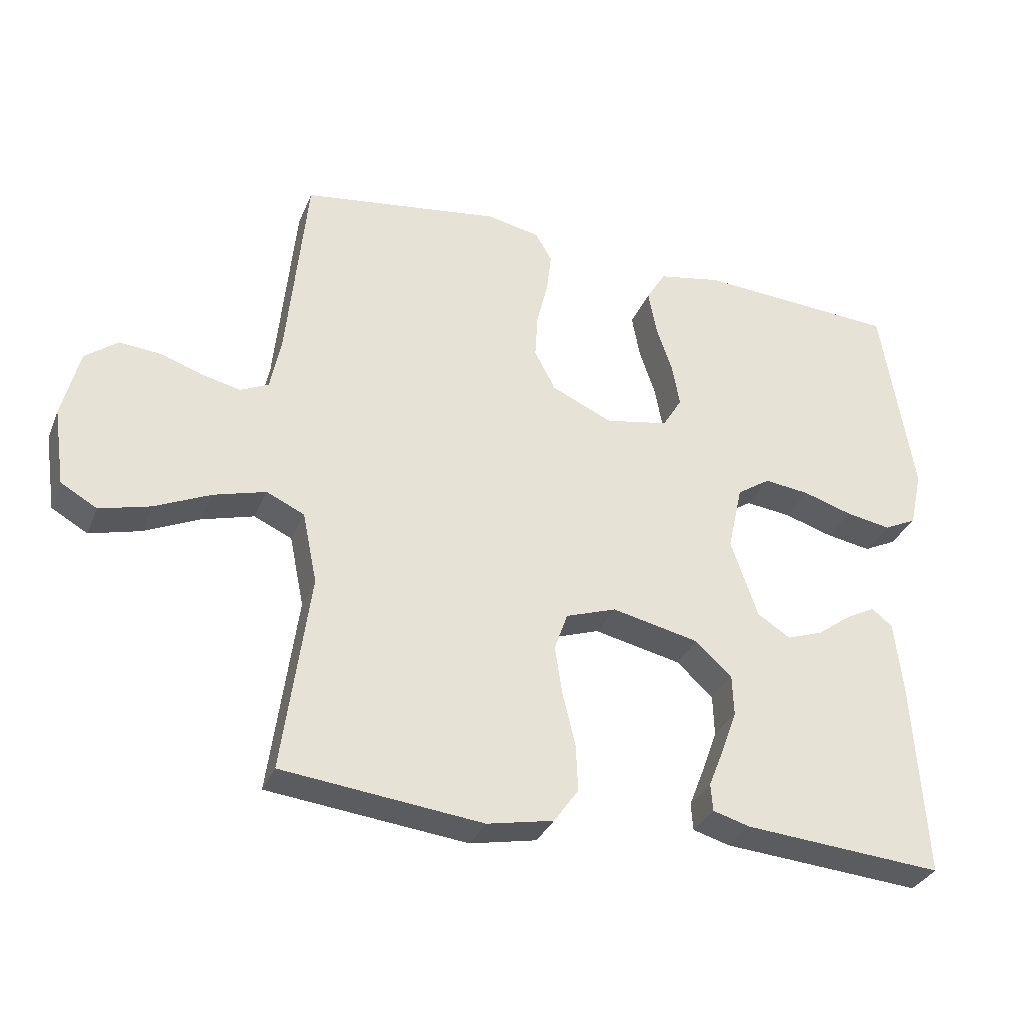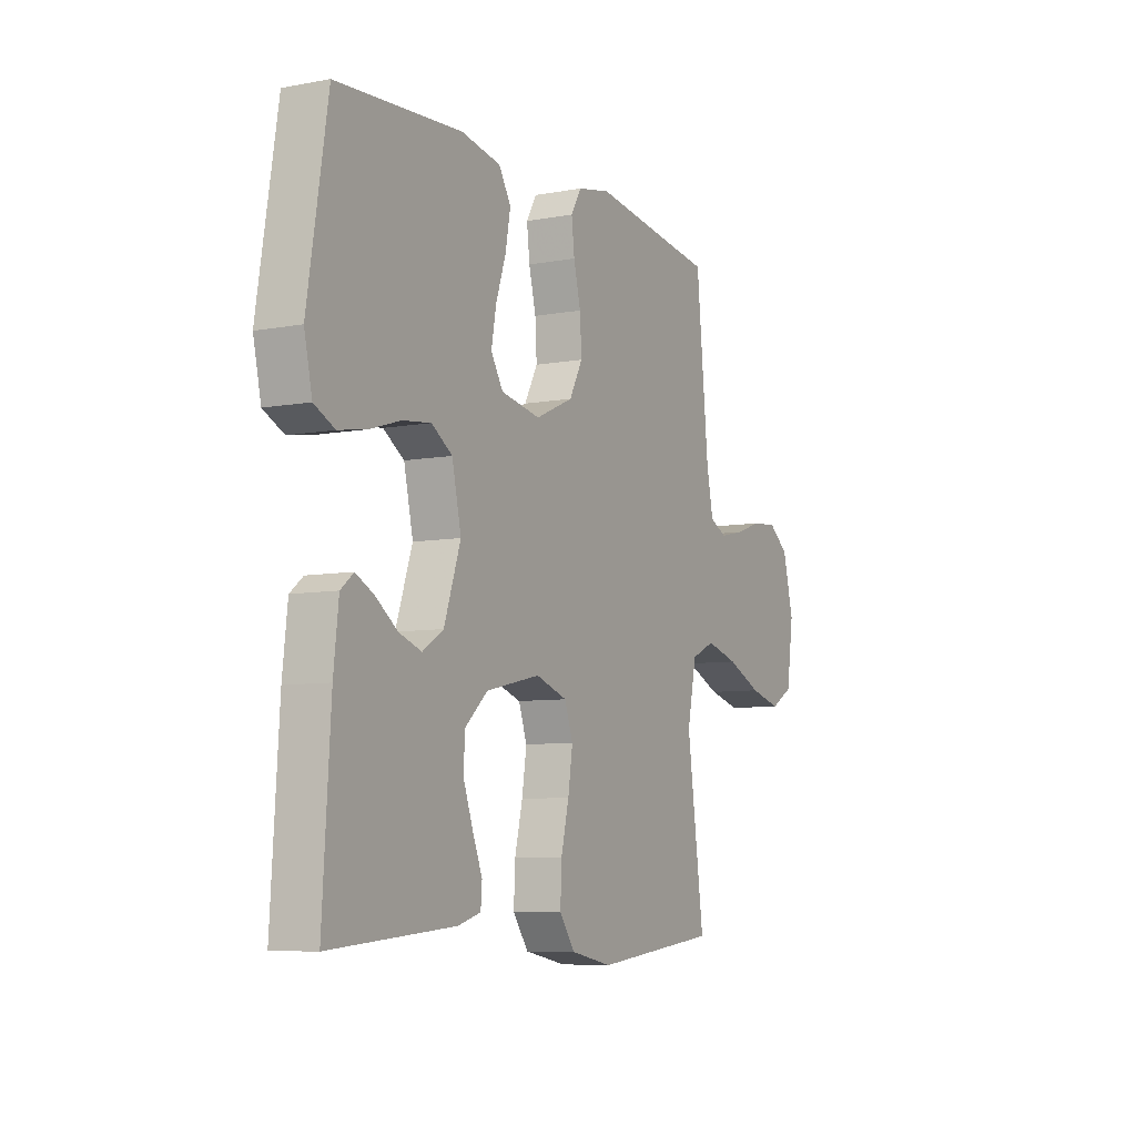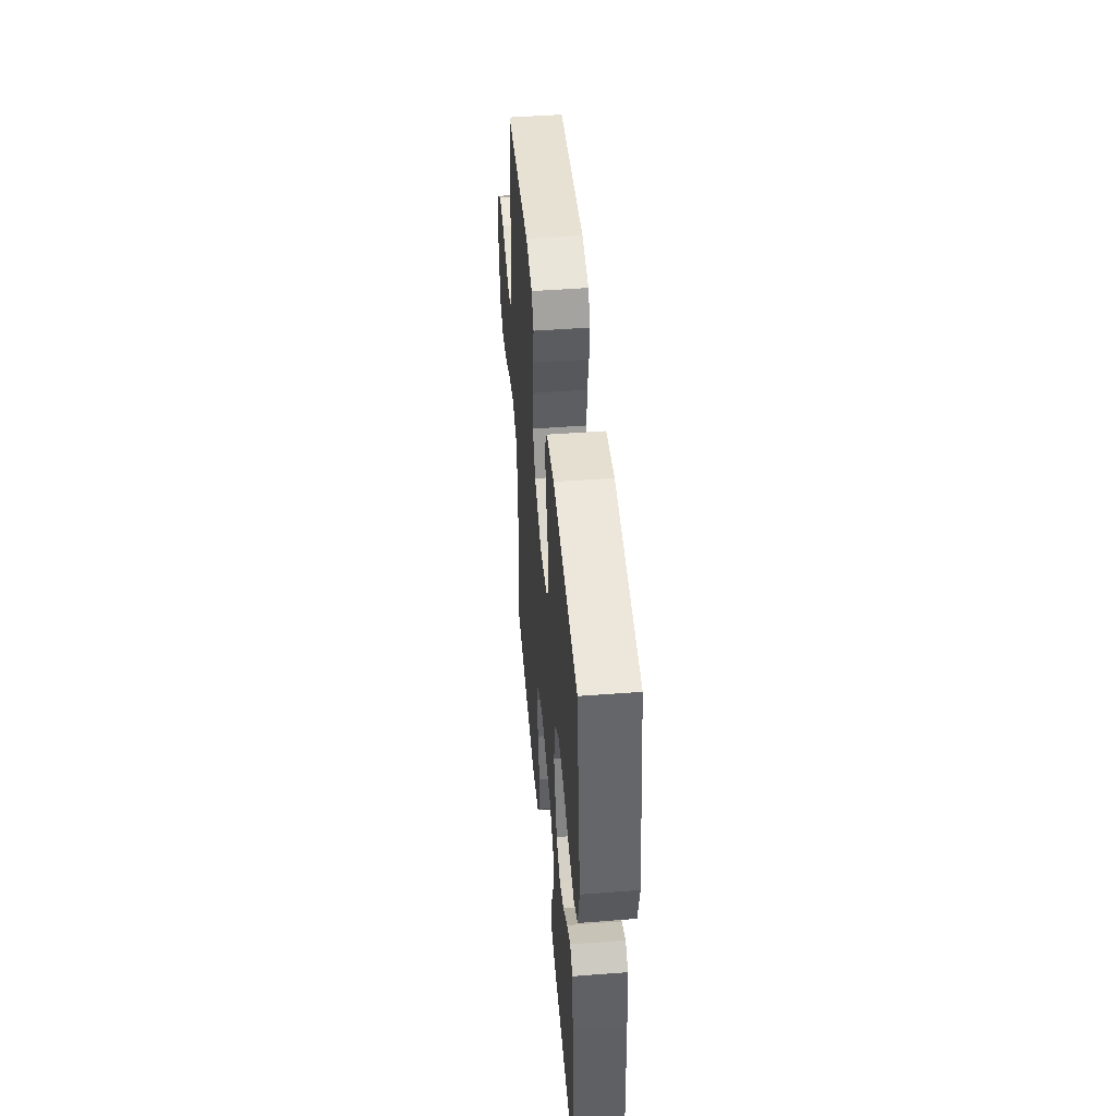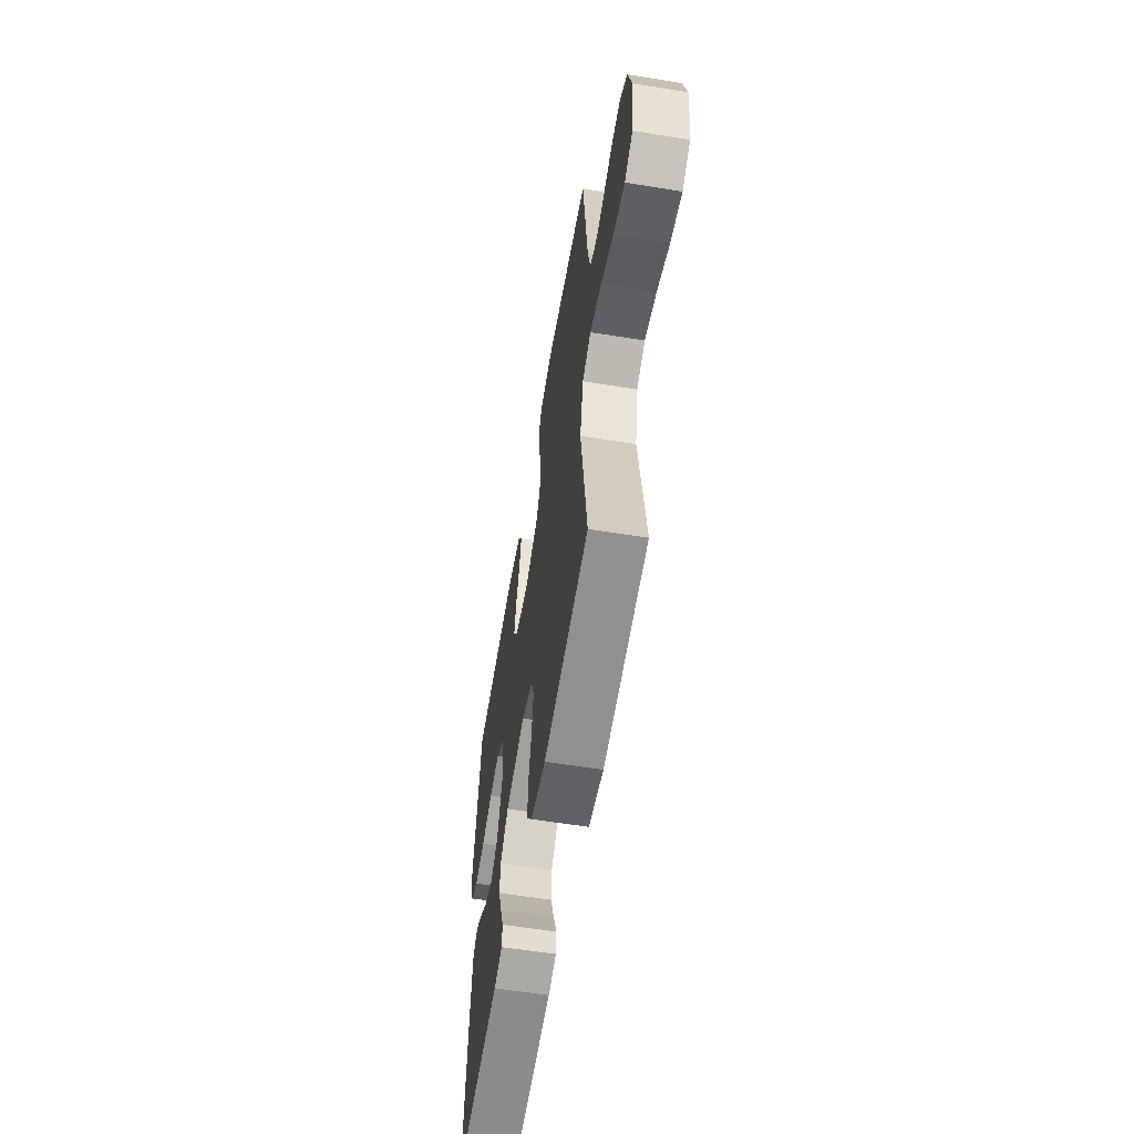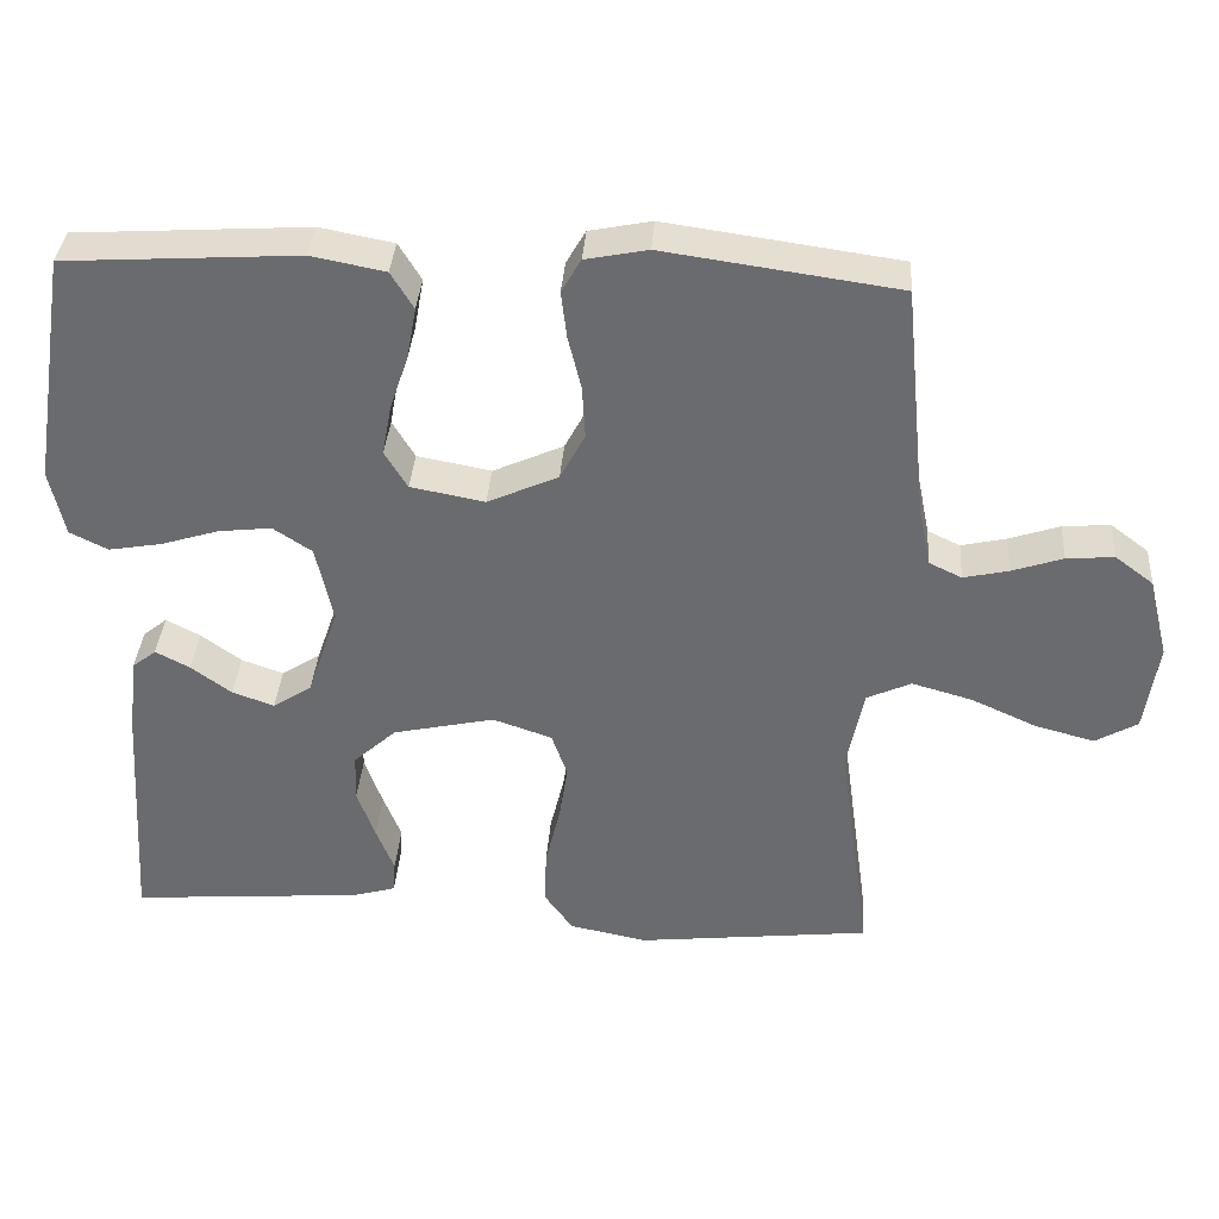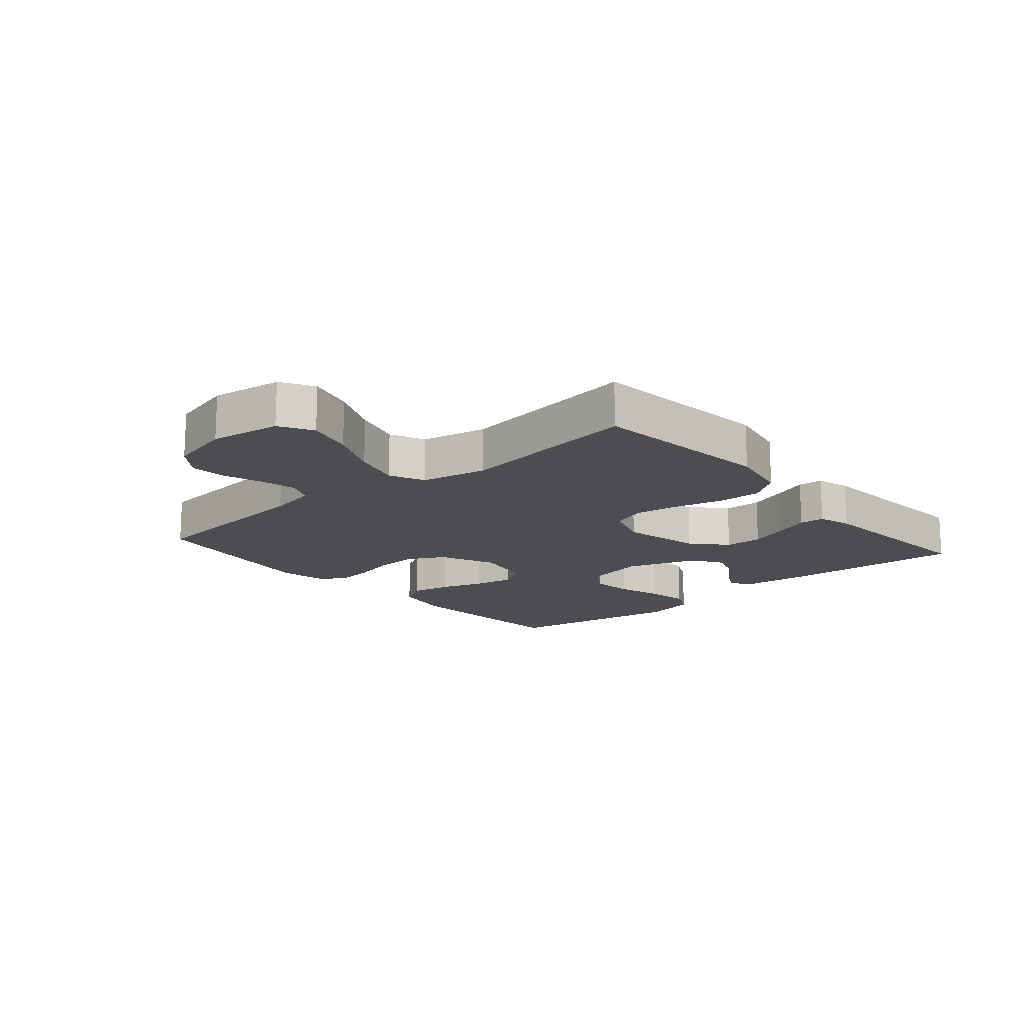
<metadata>
{"format":"obj","ext":"obj","renderer":"f3d","projection":"perspective","resolution":1024,"background":"white","views":[{"elev":-32.4,"azim":160.0,"up":"+Z"},{"elev":-7.3,"azim":-61.9,"up":"+Z"},{"elev":47.7,"azim":-94.9,"up":"+Z"},{"elev":-59.1,"azim":80.5,"up":"+Z"},{"elev":36.1,"azim":4.1,"up":"+Z"},{"elev":-15.8,"azim":130.7,"up":"+Y"}]}
</metadata>
<code>
v 0.5 0.07 -0.5
v 0.2 0.07 -0.534
v 0.1 0.07 -0.514
v 0.063 0.07 -0.462
v 0.066 0.07 -0.391
v 0.085 0.07 -0.312
v 0.096 0.07 -0.239
v 0.076 0.07 -0.182
v 0 0.07 -0.156
v -0.131 0.07 -0.185
v -0.186 0.07 -0.235
v -0.188 0.07 -0.297
v -0.165 0.07 -0.361
v -0.142 0.07 -0.419
v -0.145 0.07 -0.46
v -0.2 0.07 -0.476
v -0.5 0.07 -0.5
v -0.481 0.07 -0.2
v -0.469 0.07 -0.094
v -0.438 0.07 -0.069
v -0.394 0.07 -0.092
v -0.342 0.07 -0.13
v -0.288 0.07 -0.149
v -0.238 0.07 -0.117
v -0.198 0.07 0
v -0.22 0.07 0.1
v -0.27 0.07 0.133
v -0.338 0.07 0.125
v -0.412 0.07 0.102
v -0.48 0.07 0.09
v -0.529 0.07 0.114
v -0.548 0.07 0.2
v -0.5 0.07 0.5
v -0.2 0.07 0.519
v -0.105 0.07 0.501
v -0.076 0.07 0.453
v -0.088 0.07 0.387
v -0.112 0.07 0.316
v -0.124 0.07 0.251
v -0.095 0.07 0.203
v 0 0.07 0.185
v 0.091 0.07 0.226
v 0.123 0.07 0.286
v 0.119 0.07 0.354
v 0.102 0.07 0.423
v 0.095 0.07 0.483
v 0.12 0.07 0.526
v 0.2 0.07 0.542
v 0.5 0.07 0.5
v 0.53 0.07 0.2
v 0.546 0.07 0.121
v 0.588 0.07 0.101
v 0.646 0.07 0.114
v 0.711 0.07 0.136
v 0.772 0.07 0.141
v 0.821 0.07 0.104
v 0.847 0.07 0
v 0.83 0.07 -0.116
v 0.776 0.07 -0.147
v 0.7 0.07 -0.127
v 0.616 0.07 -0.089
v 0.538 0.07 -0.067
v 0.481 0.07 -0.093
v 0.459 0.07 -0.2
v 0.5 0 -0.5
v 0.2 0 -0.534
v 0.1 0 -0.514
v 0.063 0 -0.462
v 0.066 0 -0.391
v 0.085 0 -0.312
v 0.096 0 -0.239
v 0.076 0 -0.182
v 0 0 -0.156
v -0.131 0 -0.185
v -0.186 0 -0.235
v -0.188 0 -0.297
v -0.165 0 -0.361
v -0.142 0 -0.419
v -0.145 0 -0.46
v -0.2 0 -0.476
v -0.5 0 -0.5
v -0.481 0 -0.2
v -0.469 0 -0.094
v -0.438 0 -0.069
v -0.394 0 -0.092
v -0.342 0 -0.13
v -0.288 0 -0.149
v -0.238 0 -0.117
v -0.198 0 0
v -0.22 0 0.1
v -0.27 0 0.133
v -0.338 0 0.125
v -0.412 0 0.102
v -0.48 0 0.09
v -0.529 0 0.114
v -0.548 0 0.2
v -0.5 0 0.5
v -0.2 0 0.519
v -0.105 0 0.501
v -0.076 0 0.453
v -0.088 0 0.387
v -0.112 0 0.316
v -0.124 0 0.251
v -0.095 0 0.203
v 0 0 0.185
v 0.091 0 0.226
v 0.123 0 0.286
v 0.119 0 0.354
v 0.102 0 0.423
v 0.095 0 0.483
v 0.12 0 0.526
v 0.2 0 0.542
v 0.5 0 0.5
v 0.53 0 0.2
v 0.546 0 0.121
v 0.588 0 0.101
v 0.646 0 0.114
v 0.711 0 0.136
v 0.772 0 0.141
v 0.821 0 0.104
v 0.847 0 0
v 0.83 0 -0.116
v 0.776 0 -0.147
v 0.7 0 -0.127
v 0.616 0 -0.089
v 0.538 0 -0.067
v 0.481 0 -0.093
v 0.459 0 -0.2
f 59 60 61
f 58 59 61
f 57 58 61
f 56 57 61
f 55 56 61
f 54 55 61
f 53 54 61
f 52 53 61 62
f 51 52 62 63
f 48 49 50
f 47 48 50
f 46 47 50
f 45 46 50
f 44 45 50
f 50 51 63
f 44 50 63
f 43 44 63
f 36 37 38
f 35 36 38
f 34 35 38
f 33 34 38
f 32 33 38
f 31 32 38
f 30 31 38
f 29 30 38
f 28 29 38
f 27 28 38 39
f 26 27 39 40
f 20 21 22
f 19 20 22
f 18 19 22
f 17 18 22
f 16 17 22
f 15 16 22
f 14 15 22
f 13 14 22
f 12 13 22 23
f 11 12 23 24
f 4 5 6
f 3 4 6
f 2 3 6
f 1 2 6
f 64 1 6
f 64 6 7
f 64 7 8
f 63 64 8
f 43 63 8
f 42 43 8
f 41 42 8 9
f 41 9 10
f 40 41 10
f 26 40 10
f 25 26 10
f 10 11 24 25
f 125 124 123
f 125 123 122
f 125 122 121
f 125 121 120
f 125 120 119
f 125 119 118
f 125 118 117
f 126 125 117 116
f 127 126 116 115
f 114 113 112
f 114 112 111
f 114 111 110
f 114 110 109
f 114 109 108
f 127 115 114
f 127 114 108
f 127 108 107
f 102 101 100
f 102 100 99
f 102 99 98
f 102 98 97
f 102 97 96
f 102 96 95
f 102 95 94
f 102 94 93
f 102 93 92
f 103 102 92 91
f 104 103 91 90
f 86 85 84
f 86 84 83
f 86 83 82
f 86 82 81
f 86 81 80
f 86 80 79
f 86 79 78
f 86 78 77
f 87 86 77 76
f 88 87 76 75
f 70 69 68
f 70 68 67
f 70 67 66
f 70 66 65
f 70 65 128
f 71 70 128
f 72 71 128
f 72 128 127
f 72 127 107
f 72 107 106
f 73 72 106 105
f 74 73 105
f 74 105 104
f 74 104 90
f 74 90 89
f 89 88 75 74
f 1 65 66 2
f 2 66 67 3
f 3 67 68 4
f 4 68 69 5
f 5 69 70 6
f 6 70 71 7
f 7 71 72 8
f 8 72 73 9
f 9 73 74 10
f 10 74 75 11
f 11 75 76 12
f 12 76 77 13
f 13 77 78 14
f 14 78 79 15
f 15 79 80 16
f 16 80 81 17
f 17 81 82 18
f 18 82 83 19
f 19 83 84 20
f 20 84 85 21
f 21 85 86 22
f 22 86 87 23
f 23 87 88 24
f 24 88 89 25
f 25 89 90 26
f 26 90 91 27
f 27 91 92 28
f 28 92 93 29
f 29 93 94 30
f 30 94 95 31
f 31 95 96 32
f 32 96 97 33
f 33 97 98 34
f 34 98 99 35
f 35 99 100 36
f 36 100 101 37
f 37 101 102 38
f 38 102 103 39
f 39 103 104 40
f 40 104 105 41
f 41 105 106 42
f 42 106 107 43
f 43 107 108 44
f 44 108 109 45
f 45 109 110 46
f 46 110 111 47
f 47 111 112 48
f 48 112 113 49
f 49 113 114 50
f 50 114 115 51
f 51 115 116 52
f 52 116 117 53
f 53 117 118 54
f 54 118 119 55
f 55 119 120 56
f 56 120 121 57
f 57 121 122 58
f 58 122 123 59
f 59 123 124 60
f 60 124 125 61
f 61 125 126 62
f 62 126 127 63
f 63 127 128 64
f 64 128 65 1

</code>
